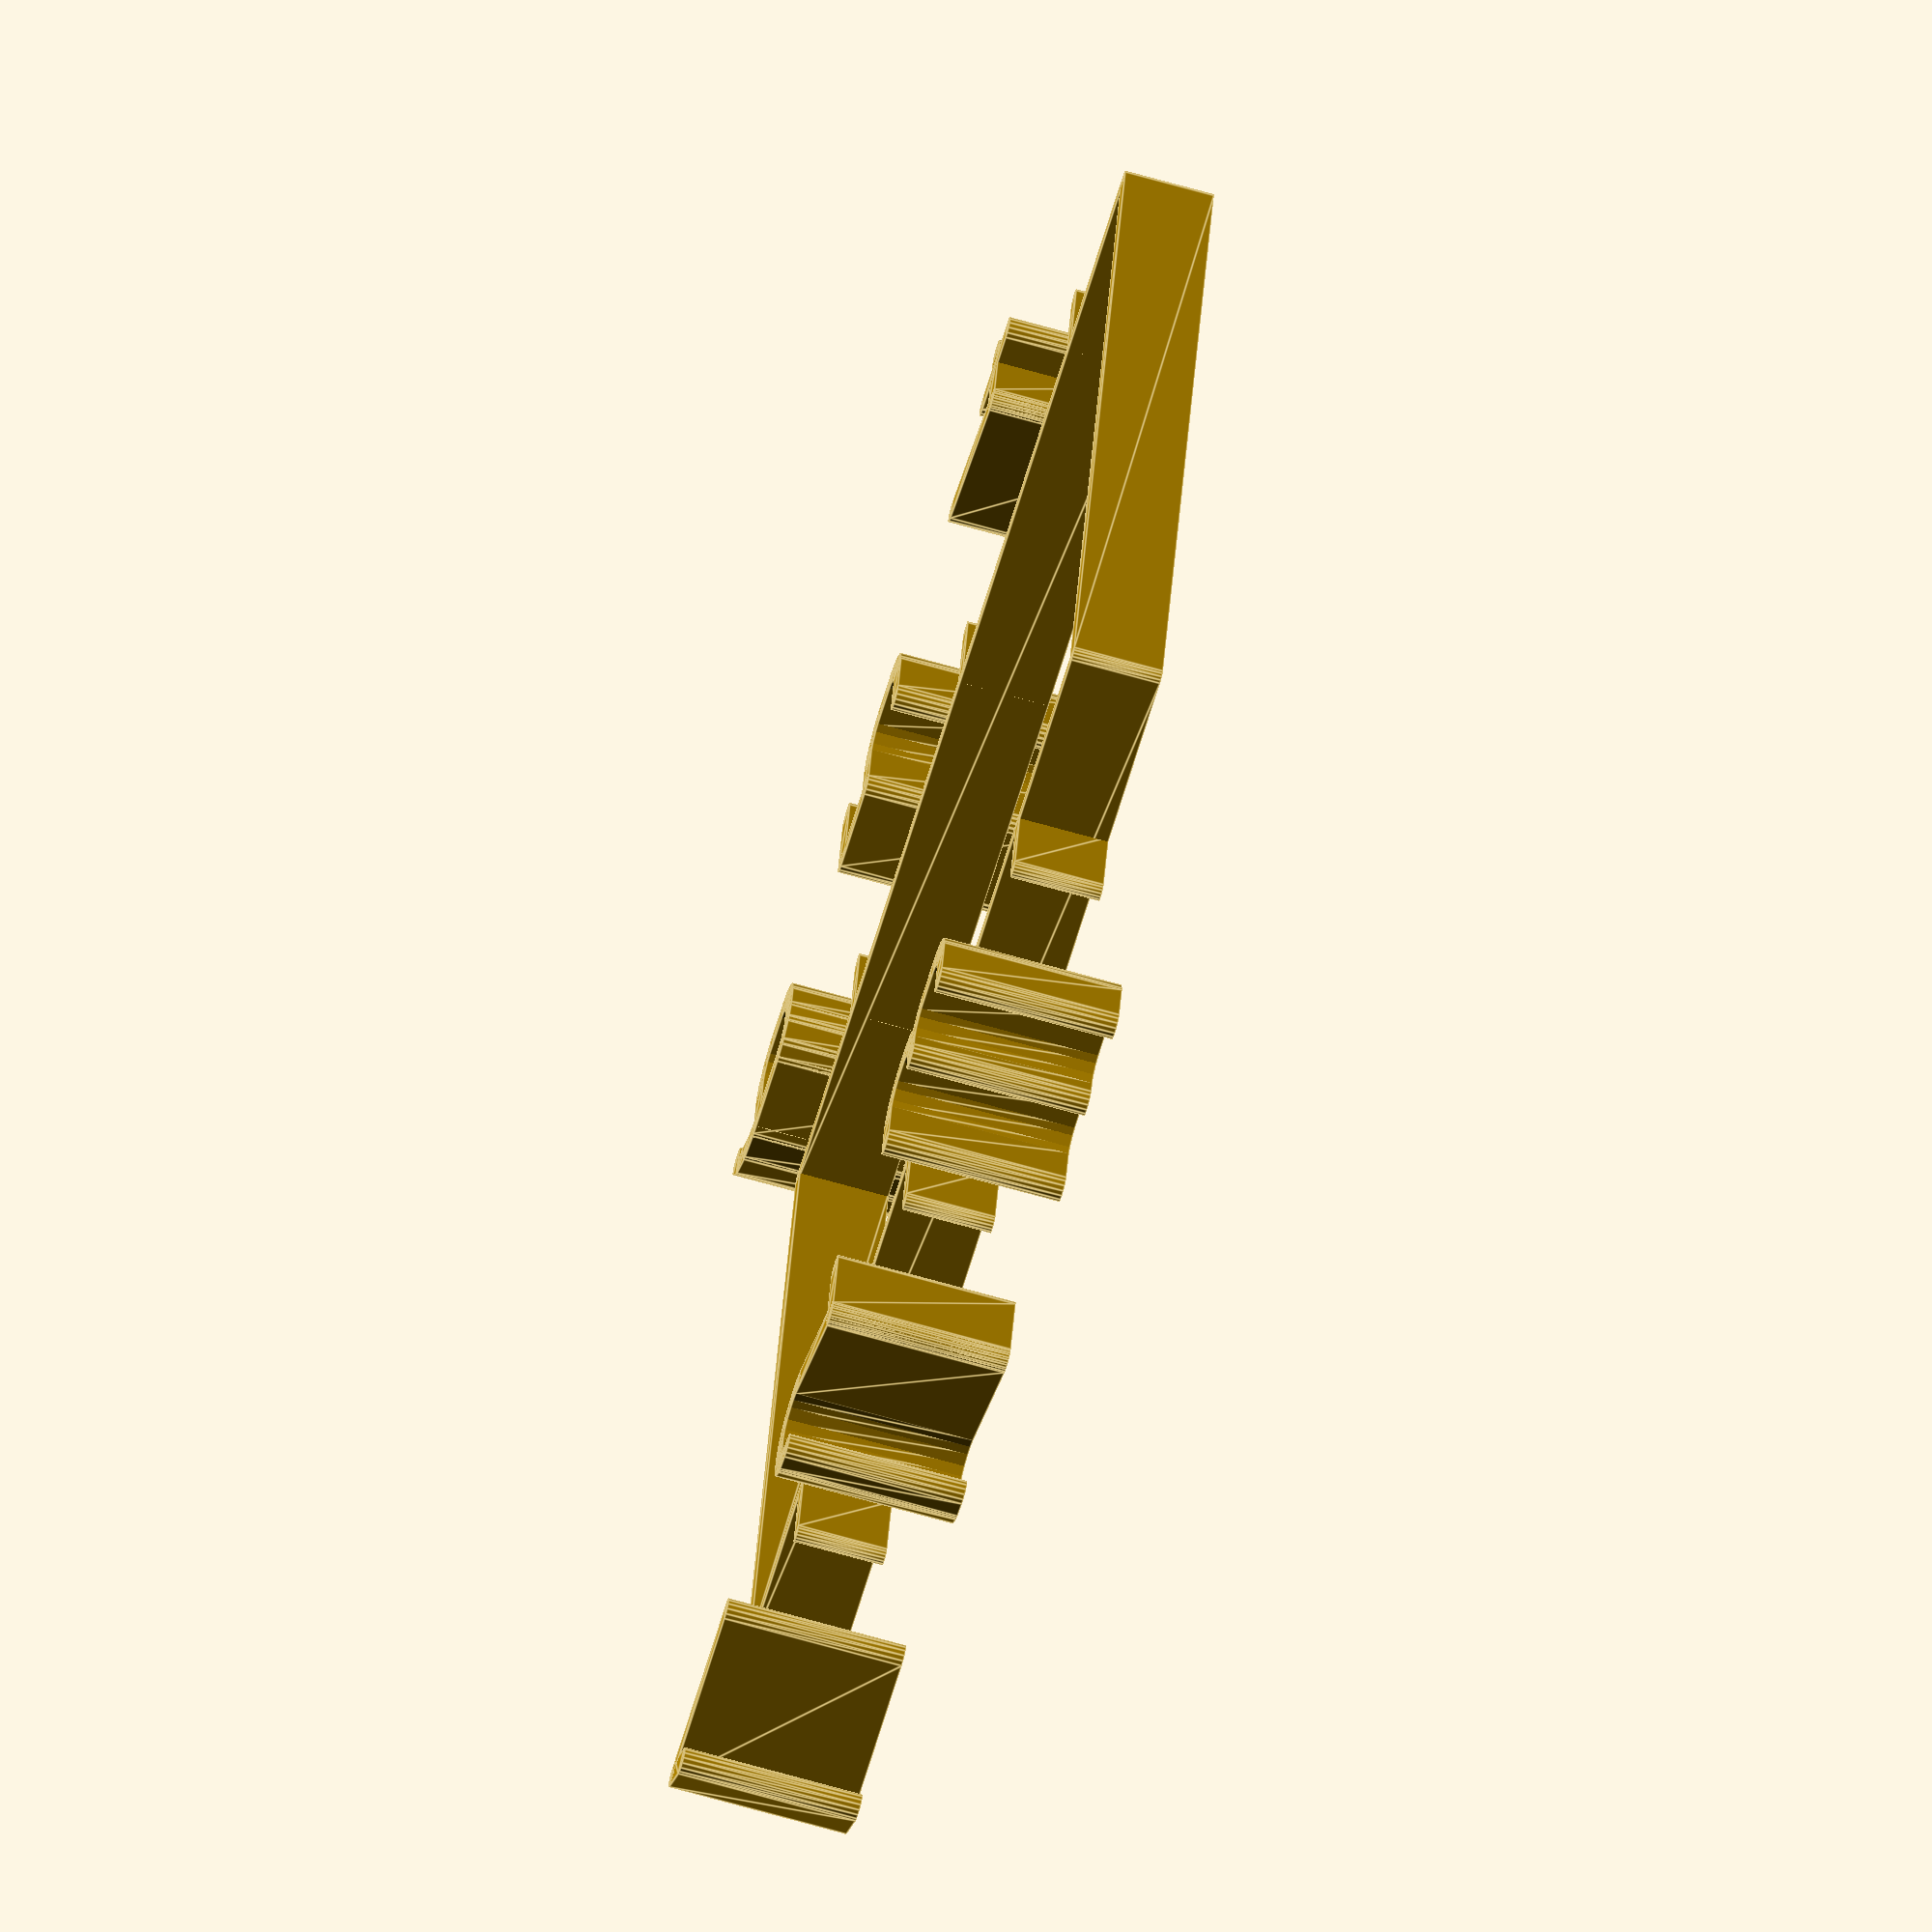
<openscad>
$fn = 50;
h_ex = 1.000;

polylines();
texts();

module polylines () {
union()
{
  linear_extrude(h_ex, center=true, convexity=2)
  polygon([[407.900, 331.000], 
           [407.892, 331.038], 
           [407.871, 331.071], 
           [407.838, 331.092], 
           [407.800, 331.100], 
           [407.762, 331.092], 
           [407.729, 331.071], 
           [407.708, 331.038], 
           [407.700, 331.000], 
           [407.700, 317.800], 
           [407.708, 317.762], 
           [407.729, 317.729], 
           [407.762, 317.708], 
           [407.800, 317.700], 
           [407.838, 317.708], 
           [407.871, 317.729], 
           [407.892, 317.762], 
           [407.900, 317.800], 
           [407.900, 331.000]]);
  linear_extrude(h_ex, center=true, convexity=2)
  polygon([[417.800, 330.900], 
           [417.838, 330.908], 
           [417.871, 330.929], 
           [417.892, 330.962], 
           [417.900, 331.000], 
           [417.892, 331.038], 
           [417.871, 331.071], 
           [417.838, 331.092], 
           [417.800, 331.100], 
           [407.800, 331.100], 
           [407.762, 331.092], 
           [407.729, 331.071], 
           [407.708, 331.038], 
           [407.700, 331.000], 
           [407.708, 330.962], 
           [407.729, 330.929], 
           [407.762, 330.908], 
           [407.800, 330.900], 
           [417.800, 330.900]]);
  linear_extrude(h_ex, center=true, convexity=2)
  polygon([[417.700, 317.800], 
           [417.708, 317.762], 
           [417.729, 317.729], 
           [417.762, 317.708], 
           [417.800, 317.700], 
           [417.838, 317.708], 
           [417.871, 317.729], 
           [417.892, 317.762], 
           [417.900, 317.800], 
           [417.900, 331.000], 
           [417.892, 331.038], 
           [417.871, 331.071], 
           [417.838, 331.092], 
           [417.800, 331.100], 
           [417.762, 331.092], 
           [417.729, 331.071], 
           [417.708, 331.038], 
           [417.700, 331.000], 
           [417.700, 317.800]]);
  linear_extrude(h_ex, center=true, convexity=2)
  polygon([[407.800, 317.900], 
           [407.762, 317.892], 
           [407.729, 317.871], 
           [407.708, 317.838], 
           [407.700, 317.800], 
           [407.708, 317.762], 
           [407.729, 317.729], 
           [407.762, 317.708], 
           [407.800, 317.700], 
           [417.800, 317.700], 
           [417.838, 317.708], 
           [417.871, 317.729], 
           [417.892, 317.762], 
           [417.900, 317.800], 
           [417.892, 317.838], 
           [417.871, 317.871], 
           [417.838, 317.892], 
           [417.800, 317.900], 
           [407.800, 317.900]]);

}
//union()
{
  linear_extrude(h_ex, center=true, convexity=2)
  polygon([[406.800, 328.900], 
           [406.762, 328.892], 
           [406.729, 328.871], 
           [406.708, 328.838], 
           [406.700, 328.800], 
           [406.708, 328.762], 
           [406.729, 328.729], 
           [406.762, 328.708], 
           [406.800, 328.700], 
           [407.800, 328.700], 
           [407.838, 328.708], 
           [407.871, 328.729], 
           [407.892, 328.762], 
           [407.900, 328.800], 
           [407.892, 328.838], 
           [407.871, 328.871], 
           [407.838, 328.892], 
           [407.800, 328.900], 
           [406.800, 328.900]]);

}
//union()
{
  linear_extrude(h_ex, center=true, convexity=2)
  polygon([[406.800, 324.500], 
           [406.762, 324.492], 
           [406.729, 324.471], 
           [406.708, 324.438], 
           [406.700, 324.400], 
           [406.708, 324.362], 
           [406.729, 324.329], 
           [406.762, 324.308], 
           [406.800, 324.300], 
           [407.800, 324.300], 
           [407.838, 324.308], 
           [407.871, 324.329], 
           [407.892, 324.362], 
           [407.900, 324.400], 
           [407.892, 324.438], 
           [407.871, 324.471], 
           [407.838, 324.492], 
           [407.800, 324.500], 
           [406.800, 324.500]]);

}
//union()
{
  linear_extrude(h_ex, center=true, convexity=2)
  polygon([[406.800, 320.100], 
           [406.762, 320.092], 
           [406.729, 320.071], 
           [406.708, 320.038], 
           [406.700, 320.000], 
           [406.708, 319.962], 
           [406.729, 319.929], 
           [406.762, 319.908], 
           [406.800, 319.900], 
           [407.800, 319.900], 
           [407.838, 319.908], 
           [407.871, 319.929], 
           [407.892, 319.962], 
           [407.900, 320.000], 
           [407.892, 320.038], 
           [407.871, 320.071], 
           [407.838, 320.092], 
           [407.800, 320.100], 
           [406.800, 320.100]]);

}
//union()
{
  linear_extrude(h_ex, center=true, convexity=2)
  polygon([[417.800, 320.100], 
           [417.762, 320.092], 
           [417.729, 320.071], 
           [417.708, 320.038], 
           [417.700, 320.000], 
           [417.708, 319.962], 
           [417.729, 319.929], 
           [417.762, 319.908], 
           [417.800, 319.900], 
           [418.800, 319.900], 
           [418.838, 319.908], 
           [418.871, 319.929], 
           [418.892, 319.962], 
           [418.900, 320.000], 
           [418.892, 320.038], 
           [418.871, 320.071], 
           [418.838, 320.092], 
           [418.800, 320.100], 
           [417.800, 320.100]]);

}
//union()
{
  linear_extrude(h_ex, center=true, convexity=2)
  polygon([[417.800, 324.500], 
           [417.762, 324.492], 
           [417.729, 324.471], 
           [417.708, 324.438], 
           [417.700, 324.400], 
           [417.708, 324.362], 
           [417.729, 324.329], 
           [417.762, 324.308], 
           [417.800, 324.300], 
           [418.800, 324.300], 
           [418.838, 324.308], 
           [418.871, 324.329], 
           [418.892, 324.362], 
           [418.900, 324.400], 
           [418.892, 324.438], 
           [418.871, 324.471], 
           [418.838, 324.492], 
           [418.800, 324.500], 
           [417.800, 324.500]]);

}
//union()
{
  linear_extrude(h_ex, center=true, convexity=2)
  polygon([[417.800, 328.900], 
           [417.762, 328.892], 
           [417.729, 328.871], 
           [417.708, 328.838], 
           [417.700, 328.800], 
           [417.708, 328.762], 
           [417.729, 328.729], 
           [417.762, 328.708], 
           [417.800, 328.700], 
           [418.800, 328.700], 
           [418.838, 328.708], 
           [418.871, 328.729], 
           [418.892, 328.762], 
           [418.900, 328.800], 
           [418.892, 328.838], 
           [418.871, 328.871], 
           [418.838, 328.892], 
           [418.800, 328.900], 
           [417.800, 328.900]]);

}
}

module texts () {
linear_extrude(h_ex*2, center=true, convexity=2)
  polygon([[406.634, 331.869], 
           [406.667, 331.918], 
           [406.678, 331.975], 
           [406.667, 332.033], 
           [406.634, 332.082], 
           [406.586, 332.114], 
           [406.528, 332.125], 
           [406.471, 332.114], 
           [406.422, 332.082], 
           [405.945, 331.604], 
           [405.912, 331.555], 
           [405.901, 331.498], 
           [405.912, 331.441], 
           [405.945, 331.392], 
           [405.993, 331.359], 
           [406.051, 331.348], 
           [406.108, 331.359], 
           [406.157, 331.392], 
           [406.634, 331.869]]);
linear_extrude(h_ex*2, center=true, convexity=2)
  polygon([[406.378, 329.824], 
           [406.390, 329.767], 
           [406.422, 329.718], 
           [406.471, 329.685], 
           [406.528, 329.674], 
           [406.586, 329.685], 
           [406.634, 329.718], 
           [406.667, 329.767], 
           [406.678, 329.824], 
           [406.678, 331.975], 
           [406.667, 332.033], 
           [406.634, 332.082], 
           [406.586, 332.114], 
           [406.528, 332.125], 
           [406.471, 332.114], 
           [406.422, 332.082], 
           [406.390, 332.033], 
           [406.378, 331.975], 
           [406.378, 329.824]]);
linear_extrude(h_ex*2, center=true, convexity=2)
  polygon([[406.004, 327.349], 
           [406.007, 327.408], 
           [405.988, 327.463], 
           [405.948, 327.506], 
           [405.896, 327.531], 
           [405.837, 327.534], 
           [405.782, 327.514], 
           [405.739, 327.475], 
           [405.714, 327.422], 
           [405.665, 327.231], 
           [405.662, 327.172], 
           [405.682, 327.117], 
           [405.721, 327.074], 
           [405.774, 327.048], 
           [405.833, 327.046], 
           [405.888, 327.065], 
           [405.931, 327.104], 
           [405.956, 327.157], 
           [406.004, 327.349]]);
linear_extrude(h_ex*2, center=true, convexity=2)
  polygon([[406.109, 327.423], 
           [406.141, 327.472], 
           [406.152, 327.529], 
           [406.141, 327.587], 
           [406.109, 327.635], 
           [406.060, 327.668], 
           [406.002, 327.679], 
           [405.945, 327.668], 
           [405.896, 327.635], 
           [405.753, 327.492], 
           [405.720, 327.443], 
           [405.709, 327.386], 
           [405.720, 327.328], 
           [405.753, 327.280], 
           [405.802, 327.247], 
           [405.859, 327.236], 
           [405.916, 327.247], 
           [405.965, 327.280], 
           [406.109, 327.423]]);
linear_extrude(h_ex*2, center=true, convexity=2)
  polygon([[406.230, 327.430], 
           [406.283, 327.455], 
           [406.323, 327.498], 
           [406.343, 327.553], 
           [406.340, 327.612], 
           [406.315, 327.665], 
           [406.272, 327.704], 
           [406.217, 327.724], 
           [406.159, 327.722], 
           [405.967, 327.675], 
           [405.914, 327.650], 
           [405.874, 327.607], 
           [405.854, 327.552], 
           [405.857, 327.493], 
           [405.882, 327.440], 
           [405.925, 327.401], 
           [405.980, 327.381], 
           [406.038, 327.384], 
           [406.230, 327.430]]);
linear_extrude(h_ex*2, center=true, convexity=2)
  polygon([[406.385, 327.426], 
           [406.442, 327.438], 
           [406.491, 327.470], 
           [406.523, 327.519], 
           [406.535, 327.576], 
           [406.523, 327.634], 
           [406.491, 327.682], 
           [406.442, 327.715], 
           [406.385, 327.726], 
           [406.194, 327.726], 
           [406.137, 327.715], 
           [406.088, 327.682], 
           [406.056, 327.634], 
           [406.044, 327.576], 
           [406.056, 327.519], 
           [406.088, 327.470], 
           [406.137, 327.438], 
           [406.194, 327.426], 
           [406.385, 327.426]]);
linear_extrude(h_ex*2, center=true, convexity=2)
  polygon([[406.541, 327.384], 
           [406.599, 327.381], 
           [406.654, 327.401], 
           [406.697, 327.440], 
           [406.722, 327.493], 
           [406.725, 327.552], 
           [406.705, 327.607], 
           [406.665, 327.650], 
           [406.612, 327.675], 
           [406.420, 327.722], 
           [406.362, 327.724], 
           [406.307, 327.704], 
           [406.264, 327.665], 
           [406.239, 327.612], 
           [406.236, 327.553], 
           [406.256, 327.498], 
           [406.296, 327.455], 
           [406.349, 327.430], 
           [406.541, 327.384]]);
linear_extrude(h_ex*2, center=true, convexity=2)
  polygon([[406.614, 327.280], 
           [406.663, 327.247], 
           [406.720, 327.236], 
           [406.777, 327.247], 
           [406.826, 327.280], 
           [406.859, 327.328], 
           [406.870, 327.386], 
           [406.859, 327.443], 
           [406.826, 327.492], 
           [406.683, 327.635], 
           [406.634, 327.668], 
           [406.577, 327.679], 
           [406.519, 327.668], 
           [406.470, 327.635], 
           [406.438, 327.587], 
           [406.427, 327.529], 
           [406.438, 327.472], 
           [406.470, 327.423], 
           [406.614, 327.280]]);
linear_extrude(h_ex*2, center=true, convexity=2)
  polygon([[406.621, 327.158], 
           [406.646, 327.105], 
           [406.689, 327.066], 
           [406.744, 327.046], 
           [406.803, 327.048], 
           [406.856, 327.073], 
           [406.895, 327.116], 
           [406.915, 327.171], 
           [406.913, 327.230], 
           [406.866, 327.421], 
           [406.841, 327.474], 
           [406.798, 327.514], 
           [406.743, 327.534], 
           [406.684, 327.531], 
           [406.631, 327.507], 
           [406.592, 327.463], 
           [406.572, 327.408], 
           [406.574, 327.350], 
           [406.621, 327.158]]);
linear_extrude(h_ex*2, center=true, convexity=2)
  polygon([[406.617, 327.050], 
           [406.628, 326.993], 
           [406.661, 326.944], 
           [406.710, 326.912], 
           [406.767, 326.900], 
           [406.824, 326.912], 
           [406.873, 326.944], 
           [406.906, 326.993], 
           [406.917, 327.050], 
           [406.917, 327.194], 
           [406.906, 327.251], 
           [406.873, 327.300], 
           [406.824, 327.332], 
           [406.767, 327.344], 
           [406.710, 327.332], 
           [406.661, 327.300], 
           [406.628, 327.251], 
           [406.617, 327.194], 
           [406.617, 327.050]]);
linear_extrude(h_ex*2, center=true, convexity=2)
  polygon([[406.577, 326.954], 
           [406.570, 326.895], 
           [406.586, 326.839], 
           [406.622, 326.793], 
           [406.673, 326.764], 
           [406.731, 326.757], 
           [406.788, 326.773], 
           [406.834, 326.809], 
           [406.863, 326.860], 
           [406.910, 327.004], 
           [406.917, 327.062], 
           [406.901, 327.118], 
           [406.865, 327.164], 
           [406.814, 327.193], 
           [406.756, 327.200], 
           [406.699, 327.184], 
           [406.653, 327.148], 
           [406.624, 327.097], 
           [406.577, 326.954]]);
linear_extrude(h_ex*2, center=true, convexity=2)
  polygon([[405.683, 325.503], 
           [405.663, 325.448], 
           [405.665, 325.390], 
           [405.689, 325.337], 
           [405.732, 325.297], 
           [405.787, 325.277], 
           [405.846, 325.279], 
           [405.899, 325.303], 
           [405.939, 325.346], 
           [406.848, 326.828], 
           [406.868, 326.883], 
           [406.866, 326.942], 
           [406.841, 326.995], 
           [406.798, 327.035], 
           [406.744, 327.055], 
           [406.685, 327.053], 
           [406.632, 327.028], 
           [406.592, 326.985], 
           [405.683, 325.503]]);
linear_extrude(h_ex*2, center=true, convexity=2)
  polygon([[406.767, 325.275], 
           [406.824, 325.286], 
           [406.873, 325.319], 
           [406.906, 325.367], 
           [406.917, 325.425], 
           [406.906, 325.482], 
           [406.873, 325.531], 
           [406.824, 325.563], 
           [406.767, 325.575], 
           [405.811, 325.575], 
           [405.753, 325.563], 
           [405.705, 325.531], 
           [405.672, 325.482], 
           [405.661, 325.425], 
           [405.672, 325.367], 
           [405.705, 325.319], 
           [405.753, 325.286], 
           [405.811, 325.275], 
           [406.767, 325.275]]);
linear_extrude(h_ex*2, center=true, convexity=2)
  polygon([[406.385, 323.027], 
           [406.442, 323.038], 
           [406.491, 323.071], 
           [406.523, 323.119], 
           [406.535, 323.177], 
           [406.523, 323.234], 
           [406.491, 323.283], 
           [406.442, 323.315], 
           [406.385, 323.327], 
           [405.859, 323.327], 
           [405.802, 323.315], 
           [405.753, 323.283], 
           [405.720, 323.234], 
           [405.709, 323.177], 
           [405.720, 323.119], 
           [405.753, 323.071], 
           [405.802, 323.038], 
           [405.859, 323.027], 
           [406.385, 323.027]]);
linear_extrude(h_ex*2, center=true, convexity=2)
  polygon([[406.480, 322.986], 
           [406.539, 322.979], 
           [406.595, 322.994], 
           [406.641, 323.030], 
           [406.670, 323.081], 
           [406.678, 323.139], 
           [406.663, 323.195], 
           [406.627, 323.242], 
           [406.576, 323.271], 
           [406.433, 323.319], 
           [406.375, 323.327], 
           [406.318, 323.311], 
           [406.272, 323.275], 
           [406.243, 323.225], 
           [406.235, 323.167], 
           [406.250, 323.110], 
           [406.286, 323.064], 
           [406.337, 323.035], 
           [406.480, 322.986]]);
linear_extrude(h_ex*2, center=true, convexity=2)
  polygon([[406.566, 322.879], 
           [406.614, 322.847], 
           [406.672, 322.835], 
           [406.729, 322.847], 
           [406.778, 322.879], 
           [406.810, 322.928], 
           [406.822, 322.985], 
           [406.810, 323.043], 
           [406.778, 323.091], 
           [406.634, 323.235], 
           [406.586, 323.267], 
           [406.528, 323.279], 
           [406.471, 323.267], 
           [406.422, 323.235], 
           [406.390, 323.186], 
           [406.378, 323.129], 
           [406.390, 323.071], 
           [406.422, 323.023], 
           [406.566, 322.879]]);
linear_extrude(h_ex*2, center=true, convexity=2)
  polygon([[406.578, 322.794], 
           [406.607, 322.743], 
           [406.653, 322.707], 
           [406.710, 322.692], 
           [406.768, 322.699], 
           [406.819, 322.729], 
           [406.854, 322.775], 
           [406.870, 322.831], 
           [406.862, 322.889], 
           [406.814, 323.033], 
           [406.785, 323.084], 
           [406.739, 323.119], 
           [406.682, 323.135], 
           [406.624, 323.127], 
           [406.573, 323.098], 
           [406.537, 323.052], 
           [406.522, 322.995], 
           [406.530, 322.937], 
           [406.578, 322.794]]);
linear_extrude(h_ex*2, center=true, convexity=2)
  polygon([[406.570, 322.555], 
           [406.581, 322.497], 
           [406.614, 322.449], 
           [406.663, 322.416], 
           [406.720, 322.405], 
           [406.777, 322.416], 
           [406.826, 322.449], 
           [406.859, 322.497], 
           [406.870, 322.555], 
           [406.870, 322.842], 
           [406.859, 322.899], 
           [406.826, 322.948], 
           [406.777, 322.980], 
           [406.720, 322.992], 
           [406.663, 322.980], 
           [406.614, 322.948], 
           [406.581, 322.899], 
           [406.570, 322.842], 
           [406.570, 322.555]]);
linear_extrude(h_ex*2, center=true, convexity=2)
  polygon([[406.530, 322.459], 
           [406.522, 322.401], 
           [406.537, 322.344], 
           [406.573, 322.298], 
           [406.624, 322.269], 
           [406.682, 322.261], 
           [406.739, 322.277], 
           [406.785, 322.313], 
           [406.814, 322.363], 
           [406.862, 322.507], 
           [406.870, 322.565], 
           [406.854, 322.621], 
           [406.819, 322.668], 
           [406.768, 322.697], 
           [406.710, 322.704], 
           [406.653, 322.689], 
           [406.607, 322.653], 
           [406.578, 322.602], 
           [406.530, 322.459]]);
linear_extrude(h_ex*2, center=true, convexity=2)
  polygon([[406.422, 322.374], 
           [406.390, 322.325], 
           [406.378, 322.268], 
           [406.390, 322.210], 
           [406.422, 322.162], 
           [406.471, 322.129], 
           [406.528, 322.118], 
           [406.586, 322.129], 
           [406.634, 322.162], 
           [406.778, 322.305], 
           [406.810, 322.354], 
           [406.822, 322.411], 
           [406.810, 322.468], 
           [406.778, 322.517], 
           [406.729, 322.550], 
           [406.672, 322.561], 
           [406.614, 322.550], 
           [406.566, 322.517], 
           [406.422, 322.374]]);
linear_extrude(h_ex*2, center=true, convexity=2)
  polygon([[406.337, 322.361], 
           [406.286, 322.332], 
           [406.250, 322.286], 
           [406.235, 322.230], 
           [406.243, 322.172], 
           [406.272, 322.121], 
           [406.318, 322.085], 
           [406.375, 322.070], 
           [406.433, 322.077], 
           [406.576, 322.125], 
           [406.627, 322.155], 
           [406.663, 322.201], 
           [406.678, 322.257], 
           [406.670, 322.315], 
           [406.641, 322.366], 
           [406.595, 322.402], 
           [406.539, 322.417], 
           [406.480, 322.410], 
           [406.337, 322.361]]);
linear_extrude(h_ex*2, center=true, convexity=2)
  polygon([[406.338, 322.069], 
           [406.395, 322.081], 
           [406.444, 322.113], 
           [406.476, 322.162], 
           [406.488, 322.219], 
           [406.476, 322.277], 
           [406.444, 322.325], 
           [406.395, 322.358], 
           [406.338, 322.369], 
           [406.146, 322.369], 
           [406.089, 322.358], 
           [406.040, 322.325], 
           [406.007, 322.277], 
           [405.996, 322.219], 
           [406.007, 322.162], 
           [406.040, 322.113], 
           [406.089, 322.081], 
           [406.146, 322.069], 
           [406.338, 322.069]]);
linear_extrude(h_ex*2, center=true, convexity=2)
  polygon([[406.492, 322.027], 
           [406.551, 322.024], 
           [406.606, 322.044], 
           [406.649, 322.083], 
           [406.674, 322.136], 
           [406.677, 322.195], 
           [406.657, 322.250], 
           [406.617, 322.293], 
           [406.564, 322.318], 
           [406.374, 322.365], 
           [406.315, 322.368], 
           [406.260, 322.348], 
           [406.217, 322.308], 
           [406.192, 322.255], 
           [406.189, 322.197], 
           [406.209, 322.142], 
           [406.249, 322.099], 
           [406.302, 322.074], 
           [406.492, 322.027]]);
linear_extrude(h_ex*2, center=true, convexity=2)
  polygon([[406.566, 321.923], 
           [406.614, 321.890], 
           [406.672, 321.879], 
           [406.729, 321.890], 
           [406.778, 321.923], 
           [406.810, 321.971], 
           [406.822, 322.029], 
           [406.810, 322.086], 
           [406.778, 322.135], 
           [406.634, 322.278], 
           [406.586, 322.311], 
           [406.528, 322.322], 
           [406.471, 322.311], 
           [406.422, 322.278], 
           [406.390, 322.230], 
           [406.378, 322.172], 
           [406.390, 322.115], 
           [406.422, 322.066], 
           [406.566, 321.923]]);
linear_extrude(h_ex*2, center=true, convexity=2)
  polygon([[406.578, 321.838], 
           [406.607, 321.787], 
           [406.653, 321.751], 
           [406.710, 321.736], 
           [406.768, 321.743], 
           [406.819, 321.772], 
           [406.854, 321.819], 
           [406.870, 321.875], 
           [406.862, 321.933], 
           [406.814, 322.077], 
           [406.785, 322.127], 
           [406.739, 322.163], 
           [406.682, 322.178], 
           [406.624, 322.171], 
           [406.573, 322.142], 
           [406.537, 322.096], 
           [406.522, 322.039], 
           [406.530, 321.981], 
           [406.578, 321.838]]);
linear_extrude(h_ex*2, center=true, convexity=2)
  polygon([[406.570, 321.360], 
           [406.581, 321.302], 
           [406.614, 321.253], 
           [406.663, 321.221], 
           [406.720, 321.210], 
           [406.777, 321.221], 
           [406.826, 321.253], 
           [406.859, 321.302], 
           [406.870, 321.360], 
           [406.870, 321.885], 
           [406.859, 321.943], 
           [406.826, 321.991], 
           [406.777, 322.024], 
           [406.720, 322.035], 
           [406.663, 322.024], 
           [406.614, 321.991], 
           [406.581, 321.943], 
           [406.570, 321.885], 
           [406.570, 321.360]]);
linear_extrude(h_ex*2, center=true, convexity=2)
  polygon([[406.530, 321.264], 
           [406.522, 321.206], 
           [406.537, 321.149], 
           [406.573, 321.103], 
           [406.624, 321.074], 
           [406.682, 321.066], 
           [406.739, 321.082], 
           [406.785, 321.117], 
           [406.814, 321.168], 
           [406.862, 321.312], 
           [406.870, 321.370], 
           [406.854, 321.426], 
           [406.819, 321.473], 
           [406.768, 321.502], 
           [406.710, 321.509], 
           [406.653, 321.494], 
           [406.607, 321.458], 
           [406.578, 321.407], 
           [406.530, 321.264]]);
linear_extrude(h_ex*2, center=true, convexity=2)
  polygon([[406.422, 321.179], 
           [406.390, 321.130], 
           [406.378, 321.073], 
           [406.390, 321.015], 
           [406.422, 320.966], 
           [406.471, 320.934], 
           [406.528, 320.923], 
           [406.586, 320.934], 
           [406.634, 320.966], 
           [406.778, 321.110], 
           [406.810, 321.159], 
           [406.822, 321.216], 
           [406.810, 321.273], 
           [406.778, 321.322], 
           [406.729, 321.355], 
           [406.672, 321.366], 
           [406.614, 321.355], 
           [406.566, 321.322], 
           [406.422, 321.179]]);
linear_extrude(h_ex*2, center=true, convexity=2)
  polygon([[406.337, 321.166], 
           [406.286, 321.137], 
           [406.250, 321.091], 
           [406.235, 321.034], 
           [406.243, 320.976], 
           [406.272, 320.926], 
           [406.318, 320.890], 
           [406.375, 320.875], 
           [406.433, 320.882], 
           [406.576, 320.930], 
           [406.627, 320.959], 
           [406.663, 321.006], 
           [406.678, 321.062], 
           [406.670, 321.120], 
           [406.641, 321.171], 
           [406.595, 321.207], 
           [406.539, 321.222], 
           [406.480, 321.215], 
           [406.337, 321.166]]);
linear_extrude(h_ex*2, center=true, convexity=2)
  polygon([[405.859, 321.174], 
           [405.802, 321.163], 
           [405.753, 321.130], 
           [405.720, 321.082], 
           [405.709, 321.024], 
           [405.720, 320.967], 
           [405.753, 320.918], 
           [405.802, 320.886], 
           [405.859, 320.874], 
           [406.385, 320.874], 
           [406.442, 320.886], 
           [406.491, 320.918], 
           [406.523, 320.967], 
           [406.535, 321.024], 
           [406.523, 321.082], 
           [406.491, 321.130], 
           [406.442, 321.163], 
           [406.385, 321.174], 
           [405.859, 321.174]]);
linear_extrude(h_ex*2, center=true, convexity=2)
  polygon([[418.752, 321.611], 
           [418.750, 321.553], 
           [418.771, 321.498], 
           [418.811, 321.456], 
           [418.865, 321.432], 
           [418.923, 321.430], 
           [418.978, 321.451], 
           [419.020, 321.491], 
           [419.044, 321.544], 
           [419.428, 323.218], 
           [419.430, 323.277], 
           [419.409, 323.332], 
           [419.369, 323.374], 
           [419.315, 323.398], 
           [419.257, 323.400], 
           [419.202, 323.379], 
           [419.159, 323.339], 
           [419.135, 323.285], 
           [418.752, 321.611]]);
linear_extrude(h_ex*2, center=true, convexity=2)
  polygon([[419.903, 321.428], 
           [419.960, 321.439], 
           [420.009, 321.472], 
           [420.041, 321.521], 
           [420.053, 321.578], 
           [420.041, 321.635], 
           [420.009, 321.684], 
           [419.960, 321.717], 
           [419.903, 321.728], 
           [418.898, 321.728], 
           [418.841, 321.717], 
           [418.792, 321.684], 
           [418.759, 321.635], 
           [418.748, 321.578], 
           [418.759, 321.521], 
           [418.792, 321.472], 
           [418.841, 321.439], 
           [418.898, 321.428], 
           [419.903, 321.428]]);
linear_extrude(h_ex*2, center=true, convexity=2)
  polygon([[419.466, 321.100], 
           [419.477, 321.043], 
           [419.510, 320.994], 
           [419.558, 320.962], 
           [419.616, 320.950], 
           [419.673, 320.962], 
           [419.722, 320.994], 
           [419.754, 321.043], 
           [419.766, 321.100], 
           [419.766, 322.057], 
           [419.754, 322.114], 
           [419.722, 322.163], 
           [419.673, 322.195], 
           [419.616, 322.207], 
           [419.558, 322.195], 
           [419.510, 322.163], 
           [419.477, 322.114], 
           [419.466, 322.057], 
           [419.466, 321.100]]);
linear_extrude(h_ex*2, center=true, convexity=2)
  polygon([[418.899, 327.802], 
           [418.842, 327.791], 
           [418.793, 327.758], 
           [418.761, 327.710], 
           [418.749, 327.652], 
           [418.761, 327.595], 
           [418.793, 327.546], 
           [418.842, 327.514], 
           [418.899, 327.502], 
           [419.809, 327.502], 
           [419.866, 327.514], 
           [419.915, 327.546], 
           [419.947, 327.595], 
           [419.959, 327.652], 
           [419.947, 327.710], 
           [419.915, 327.758], 
           [419.866, 327.791], 
           [419.809, 327.802], 
           [418.899, 327.802]]);
linear_extrude(h_ex*2, center=true, convexity=2)
  polygon([[418.749, 326.696], 
           [418.761, 326.639], 
           [418.793, 326.590], 
           [418.842, 326.557], 
           [418.899, 326.546], 
           [418.957, 326.557], 
           [419.005, 326.590], 
           [419.038, 326.639], 
           [419.049, 326.696], 
           [419.049, 327.652], 
           [419.038, 327.710], 
           [419.005, 327.758], 
           [418.957, 327.791], 
           [418.899, 327.802], 
           [418.842, 327.791], 
           [418.793, 327.758], 
           [418.761, 327.710], 
           [418.749, 327.652], 
           [418.749, 326.696]]);
linear_extrude(h_ex*2, center=true, convexity=2)
  polygon([[419.473, 326.546], 
           [419.531, 326.557], 
           [419.579, 326.590], 
           [419.612, 326.639], 
           [419.623, 326.696], 
           [419.612, 326.753], 
           [419.579, 326.802], 
           [419.531, 326.835], 
           [419.473, 326.846], 
           [418.899, 326.846], 
           [418.842, 326.835], 
           [418.793, 326.802], 
           [418.761, 326.753], 
           [418.749, 326.696], 
           [418.761, 326.639], 
           [418.793, 326.590], 
           [418.842, 326.557], 
           [418.899, 326.546], 
           [419.473, 326.546]]);
linear_extrude(h_ex*2, center=true, convexity=2)
  polygon([[419.569, 326.506], 
           [419.627, 326.498], 
           [419.684, 326.513], 
           [419.730, 326.549], 
           [419.759, 326.600], 
           [419.767, 326.658], 
           [419.751, 326.715], 
           [419.715, 326.761], 
           [419.665, 326.790], 
           [419.521, 326.838], 
           [419.463, 326.846], 
           [419.407, 326.830], 
           [419.360, 326.795], 
           [419.331, 326.744], 
           [419.324, 326.686], 
           [419.339, 326.629], 
           [419.375, 326.583], 
           [419.426, 326.554], 
           [419.569, 326.506]]);
linear_extrude(h_ex*2, center=true, convexity=2)
  polygon([[419.654, 326.398], 
           [419.703, 326.366], 
           [419.760, 326.354], 
           [419.818, 326.366], 
           [419.866, 326.398], 
           [419.899, 326.447], 
           [419.910, 326.504], 
           [419.899, 326.562], 
           [419.866, 326.610], 
           [419.723, 326.754], 
           [419.674, 326.786], 
           [419.617, 326.798], 
           [419.560, 326.786], 
           [419.511, 326.754], 
           [419.478, 326.705], 
           [419.467, 326.648], 
           [419.478, 326.590], 
           [419.511, 326.542], 
           [419.654, 326.398]]);
linear_extrude(h_ex*2, center=true, convexity=2)
  polygon([[419.666, 326.313], 
           [419.696, 326.262], 
           [419.742, 326.226], 
           [419.798, 326.211], 
           [419.857, 326.219], 
           [419.907, 326.248], 
           [419.943, 326.294], 
           [419.958, 326.351], 
           [419.951, 326.409], 
           [419.903, 326.552], 
           [419.873, 326.603], 
           [419.827, 326.639], 
           [419.771, 326.654], 
           [419.713, 326.646], 
           [419.662, 326.617], 
           [419.626, 326.571], 
           [419.611, 326.515], 
           [419.618, 326.456], 
           [419.666, 326.313]]);
linear_extrude(h_ex*2, center=true, convexity=2)
  polygon([[419.659, 325.835], 
           [419.670, 325.778], 
           [419.703, 325.729], 
           [419.751, 325.696], 
           [419.809, 325.685], 
           [419.866, 325.696], 
           [419.915, 325.729], 
           [419.947, 325.778], 
           [419.959, 325.835], 
           [419.959, 326.361], 
           [419.947, 326.418], 
           [419.915, 326.467], 
           [419.866, 326.499], 
           [419.809, 326.511], 
           [419.751, 326.499], 
           [419.703, 326.467], 
           [419.670, 326.418], 
           [419.659, 326.361], 
           [419.659, 325.835]]);
linear_extrude(h_ex*2, center=true, convexity=2)
  polygon([[419.618, 325.739], 
           [419.611, 325.681], 
           [419.626, 325.625], 
           [419.662, 325.578], 
           [419.713, 325.549], 
           [419.771, 325.542], 
           [419.827, 325.557], 
           [419.873, 325.593], 
           [419.903, 325.644], 
           [419.951, 325.787], 
           [419.958, 325.845], 
           [419.943, 325.902], 
           [419.907, 325.948], 
           [419.856, 325.977], 
           [419.798, 325.985], 
           [419.742, 325.969], 
           [419.696, 325.934], 
           [419.666, 325.883], 
           [419.618, 325.739]]);
linear_extrude(h_ex*2, center=true, convexity=2)
  polygon([[419.511, 325.654], 
           [419.478, 325.605], 
           [419.467, 325.548], 
           [419.478, 325.491], 
           [419.511, 325.442], 
           [419.559, 325.409], 
           [419.617, 325.398], 
           [419.674, 325.409], 
           [419.723, 325.442], 
           [419.866, 325.585], 
           [419.899, 325.634], 
           [419.910, 325.692], 
           [419.899, 325.749], 
           [419.866, 325.798], 
           [419.818, 325.830], 
           [419.760, 325.842], 
           [419.703, 325.830], 
           [419.654, 325.798], 
           [419.511, 325.654]]);
linear_extrude(h_ex*2, center=true, convexity=2)
  polygon([[419.427, 325.644], 
           [419.376, 325.615], 
           [419.340, 325.569], 
           [419.324, 325.512], 
           [419.331, 325.454], 
           [419.360, 325.403], 
           [419.406, 325.367], 
           [419.462, 325.351], 
           [419.520, 325.358], 
           [419.664, 325.405], 
           [419.715, 325.434], 
           [419.751, 325.480], 
           [419.766, 325.537], 
           [419.759, 325.595], 
           [419.731, 325.646], 
           [419.685, 325.682], 
           [419.628, 325.698], 
           [419.570, 325.691], 
           [419.427, 325.644]]);
linear_extrude(h_ex*2, center=true, convexity=2)
  polygon([[418.899, 325.651], 
           [418.842, 325.640], 
           [418.793, 325.607], 
           [418.761, 325.558], 
           [418.749, 325.501], 
           [418.761, 325.444], 
           [418.793, 325.395], 
           [418.842, 325.362], 
           [418.899, 325.351], 
           [419.473, 325.351], 
           [419.531, 325.362], 
           [419.579, 325.395], 
           [419.612, 325.444], 
           [419.623, 325.501], 
           [419.612, 325.558], 
           [419.579, 325.607], 
           [419.531, 325.640], 
           [419.473, 325.651], 
           [418.899, 325.651]]);
linear_extrude(h_ex*2, center=true, convexity=2)
  polygon([[419.150, 331.986], 
           [419.109, 331.945], 
           [419.086, 331.891], 
           [419.086, 331.832], 
           [419.108, 331.778], 
           [419.150, 331.737], 
           [419.204, 331.714], 
           [419.262, 331.714], 
           [419.316, 331.736], 
           [419.603, 331.927], 
           [419.645, 331.968], 
           [419.667, 332.022], 
           [419.668, 332.080], 
           [419.645, 332.135], 
           [419.604, 332.176], 
           [419.550, 332.199], 
           [419.492, 332.199], 
           [419.437, 332.177], 
           [419.150, 331.986]]);
linear_extrude(h_ex*2, center=true, convexity=2)
  polygon([[418.872, 331.613], 
           [418.848, 331.560], 
           [418.847, 331.501], 
           [418.867, 331.446], 
           [418.908, 331.404], 
           [418.961, 331.380], 
           [419.019, 331.378], 
           [419.074, 331.399], 
           [419.117, 331.439], 
           [419.356, 331.774], 
           [419.380, 331.828], 
           [419.381, 331.886], 
           [419.360, 331.941], 
           [419.320, 331.983], 
           [419.267, 332.007], 
           [419.208, 332.009], 
           [419.154, 331.988], 
           [419.111, 331.948], 
           [418.872, 331.613]]);
linear_extrude(h_ex*2, center=true, convexity=2)
  polygon([[418.754, 331.232], 
           [418.749, 331.174], 
           [418.767, 331.118], 
           [418.805, 331.073], 
           [418.857, 331.046], 
           [418.915, 331.042], 
           [418.971, 331.059], 
           [419.015, 331.097], 
           [419.042, 331.149], 
           [419.139, 331.484], 
           [419.144, 331.543], 
           [419.126, 331.598], 
           [419.088, 331.643], 
           [419.036, 331.670], 
           [418.978, 331.675], 
           [418.922, 331.657], 
           [418.877, 331.619], 
           [418.850, 331.567], 
           [418.754, 331.232]]);
linear_extrude(h_ex*2, center=true, convexity=2)
  polygon([[418.748, 330.234], 
           [418.759, 330.177], 
           [418.792, 330.128], 
           [418.841, 330.096], 
           [418.898, 330.084], 
           [418.955, 330.096], 
           [419.004, 330.128], 
           [419.037, 330.177], 
           [419.048, 330.234], 
           [419.048, 331.191], 
           [419.037, 331.248], 
           [419.004, 331.297], 
           [418.955, 331.329], 
           [418.898, 331.341], 
           [418.841, 331.329], 
           [418.792, 331.297], 
           [418.759, 331.248], 
           [418.748, 331.191], 
           [418.748, 330.234]]);
linear_extrude(h_ex*2, center=true, convexity=2)
  polygon([[418.804, 330.043], 
           [418.833, 329.992], 
           [418.880, 329.956], 
           [418.936, 329.941], 
           [418.994, 329.949], 
           [419.045, 329.978], 
           [419.081, 330.024], 
           [419.096, 330.081], 
           [419.089, 330.139], 
           [419.040, 330.282], 
           [419.011, 330.333], 
           [418.965, 330.369], 
           [418.908, 330.384], 
           [418.850, 330.376], 
           [418.799, 330.347], 
           [418.764, 330.301], 
           [418.748, 330.245], 
           [418.756, 330.186], 
           [418.804, 330.043]]);
linear_extrude(h_ex*2, center=true, convexity=2)
  polygon([[418.984, 329.841], 
           [419.032, 329.809], 
           [419.090, 329.797], 
           [419.147, 329.809], 
           [419.196, 329.841], 
           [419.228, 329.890], 
           [419.240, 329.947], 
           [419.228, 330.005], 
           [419.196, 330.053], 
           [419.052, 330.197], 
           [419.004, 330.229], 
           [418.946, 330.241], 
           [418.889, 330.229], 
           [418.840, 330.197], 
           [418.808, 330.148], 
           [418.796, 330.091], 
           [418.808, 330.033], 
           [418.840, 329.985], 
           [418.984, 329.841]]);
linear_extrude(h_ex*2, center=true, convexity=2)
  polygon([[419.187, 329.758], 
           [419.245, 329.751], 
           [419.301, 329.766], 
           [419.347, 329.803], 
           [419.376, 329.854], 
           [419.383, 329.912], 
           [419.367, 329.968], 
           [419.331, 330.014], 
           [419.280, 330.043], 
           [419.137, 330.090], 
           [419.078, 330.097], 
           [419.022, 330.081], 
           [418.976, 330.045], 
           [418.947, 329.994], 
           [418.940, 329.936], 
           [418.956, 329.879], 
           [418.992, 329.833], 
           [419.043, 329.805], 
           [419.187, 329.758]]);
linear_extrude(h_ex*2, center=true, convexity=2)
  polygon([[419.520, 329.750], 
           [419.578, 329.762], 
           [419.626, 329.794], 
           [419.659, 329.843], 
           [419.670, 329.900], 
           [419.659, 329.958], 
           [419.626, 330.006], 
           [419.578, 330.039], 
           [419.520, 330.050], 
           [419.233, 330.050], 
           [419.176, 330.039], 
           [419.127, 330.006], 
           [419.095, 329.958], 
           [419.083, 329.900], 
           [419.095, 329.843], 
           [419.127, 329.794], 
           [419.176, 329.762], 
           [419.233, 329.750], 
           [419.520, 329.750]]);
linear_extrude(h_ex*2, center=true, convexity=2)
  polygon([[419.711, 329.805], 
           [419.762, 329.833], 
           [419.798, 329.879], 
           [419.813, 329.936], 
           [419.806, 329.994], 
           [419.778, 330.045], 
           [419.732, 330.081], 
           [419.675, 330.097], 
           [419.617, 330.090], 
           [419.474, 330.043], 
           [419.423, 330.014], 
           [419.387, 329.968], 
           [419.371, 329.912], 
           [419.378, 329.854], 
           [419.407, 329.803], 
           [419.453, 329.766], 
           [419.509, 329.751], 
           [419.567, 329.758], 
           [419.711, 329.805]]);
linear_extrude(h_ex*2, center=true, convexity=2)
  polygon([[419.913, 329.985], 
           [419.946, 330.033], 
           [419.957, 330.091], 
           [419.946, 330.148], 
           [419.913, 330.197], 
           [419.865, 330.229], 
           [419.807, 330.241], 
           [419.750, 330.229], 
           [419.701, 330.197], 
           [419.558, 330.053], 
           [419.525, 330.005], 
           [419.514, 329.947], 
           [419.525, 329.890], 
           [419.558, 329.841], 
           [419.606, 329.809], 
           [419.664, 329.797], 
           [419.721, 329.809], 
           [419.770, 329.841], 
           [419.913, 329.985]]);
linear_extrude(h_ex*2, center=true, convexity=2)
  polygon([[419.997, 330.188], 
           [420.004, 330.246], 
           [419.988, 330.302], 
           [419.952, 330.348], 
           [419.901, 330.377], 
           [419.843, 330.384], 
           [419.787, 330.368], 
           [419.741, 330.332], 
           [419.712, 330.281], 
           [419.665, 330.137], 
           [419.658, 330.079], 
           [419.674, 330.023], 
           [419.710, 329.977], 
           [419.761, 329.948], 
           [419.819, 329.941], 
           [419.875, 329.957], 
           [419.921, 329.993], 
           [419.950, 330.044], 
           [419.997, 330.188]]);
linear_extrude(h_ex*2, center=true, convexity=2)
  polygon([[420.004, 330.760], 
           [419.993, 330.817], 
           [419.960, 330.866], 
           [419.912, 330.899], 
           [419.854, 330.910], 
           [419.797, 330.899], 
           [419.748, 330.866], 
           [419.716, 330.817], 
           [419.704, 330.760], 
           [419.704, 330.234], 
           [419.716, 330.177], 
           [419.748, 330.128], 
           [419.797, 330.096], 
           [419.854, 330.084], 
           [419.912, 330.096], 
           [419.960, 330.128], 
           [419.993, 330.177], 
           [420.004, 330.234], 
           [420.004, 330.760]]);
linear_extrude(h_ex*2, center=true, convexity=2)
  polygon([[419.950, 330.950], 
           [419.921, 331.001], 
           [419.875, 331.037], 
           [419.819, 331.053], 
           [419.761, 331.046], 
           [419.710, 331.017], 
           [419.674, 330.971], 
           [419.658, 330.915], 
           [419.665, 330.857], 
           [419.712, 330.713], 
           [419.741, 330.662], 
           [419.787, 330.626], 
           [419.843, 330.611], 
           [419.901, 330.618], 
           [419.952, 330.646], 
           [419.988, 330.692], 
           [420.004, 330.749], 
           [419.997, 330.807], 
           [419.950, 330.950]]);
linear_extrude(h_ex*2, center=true, convexity=2)
  polygon([[419.770, 331.153], 
           [419.721, 331.186], 
           [419.664, 331.197], 
           [419.606, 331.186], 
           [419.558, 331.153], 
           [419.525, 331.104], 
           [419.514, 331.047], 
           [419.525, 330.990], 
           [419.558, 330.941], 
           [419.701, 330.798], 
           [419.750, 330.765], 
           [419.807, 330.754], 
           [419.865, 330.765], 
           [419.913, 330.798], 
           [419.946, 330.846], 
           [419.957, 330.904], 
           [419.946, 330.961], 
           [419.913, 331.010], 
           [419.770, 331.153]]);
linear_extrude(h_ex*2, center=true, convexity=2)
  polygon([[419.568, 331.238], 
           [419.510, 331.245], 
           [419.454, 331.230], 
           [419.407, 331.194], 
           [419.378, 331.143], 
           [419.371, 331.085], 
           [419.386, 331.029], 
           [419.422, 330.982], 
           [419.473, 330.953], 
           [419.616, 330.905], 
           [419.674, 330.897], 
           [419.731, 330.913], 
           [419.777, 330.949], 
           [419.806, 330.999], 
           [419.814, 331.057], 
           [419.798, 331.114], 
           [419.762, 331.160], 
           [419.712, 331.189], 
           [419.568, 331.238]]);
linear_extrude(h_ex*2, center=true, convexity=2)
  polygon([[418.898, 331.245], 
           [418.841, 331.234], 
           [418.792, 331.201], 
           [418.759, 331.153], 
           [418.748, 331.095], 
           [418.759, 331.038], 
           [418.792, 330.989], 
           [418.841, 330.957], 
           [418.898, 330.945], 
           [419.520, 330.945], 
           [419.578, 330.957], 
           [419.626, 330.989], 
           [419.659, 331.038], 
           [419.670, 331.095], 
           [419.659, 331.153], 
           [419.626, 331.201], 
           [419.578, 331.234], 
           [419.520, 331.245], 
           [418.898, 331.245]]);
}
</openscad>
<views>
elev=250.2 azim=101.7 roll=105.8 proj=o view=edges
</views>
